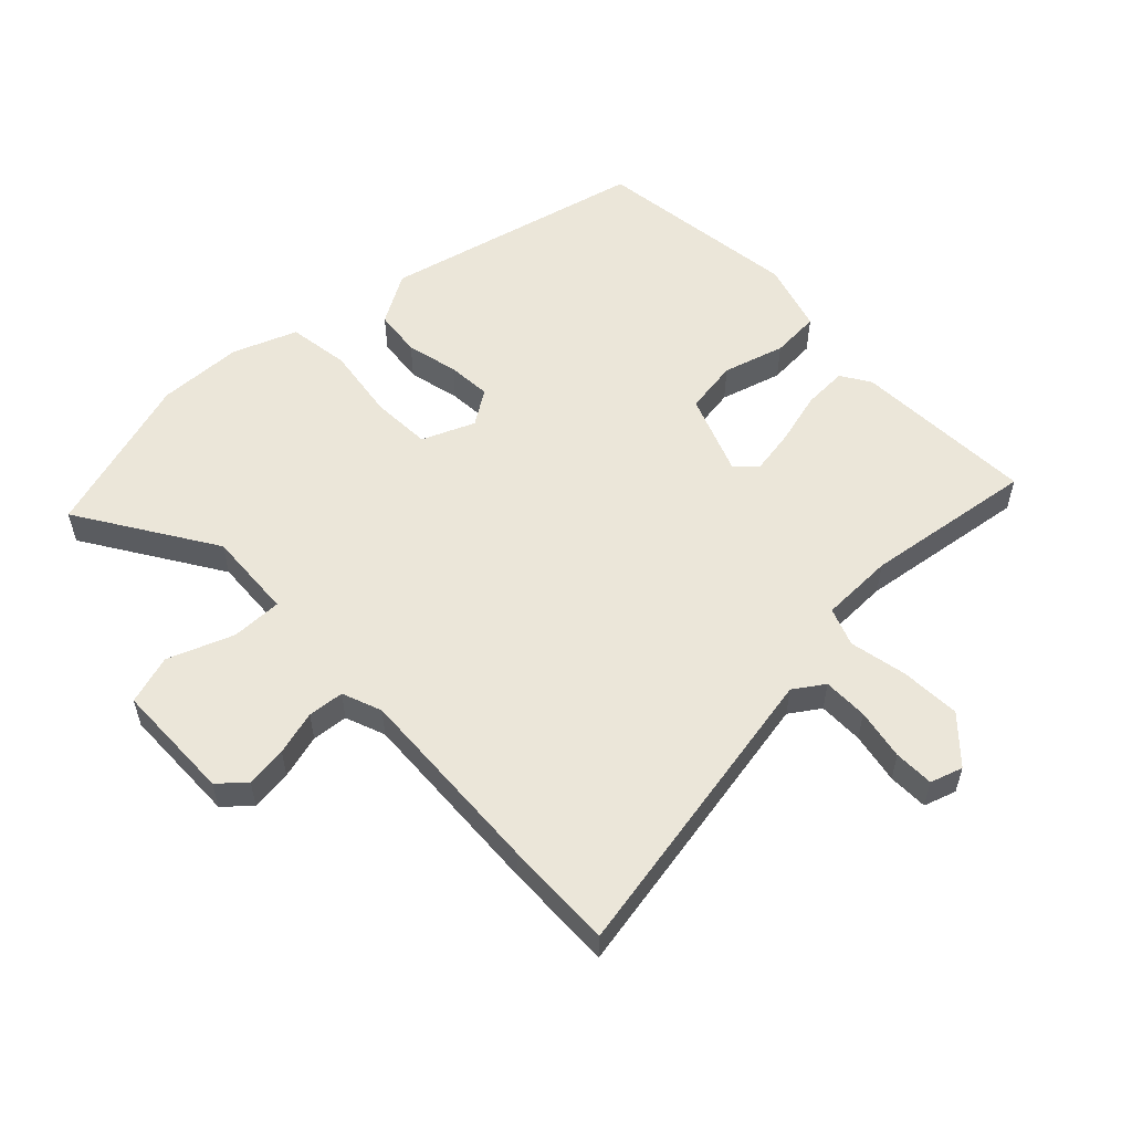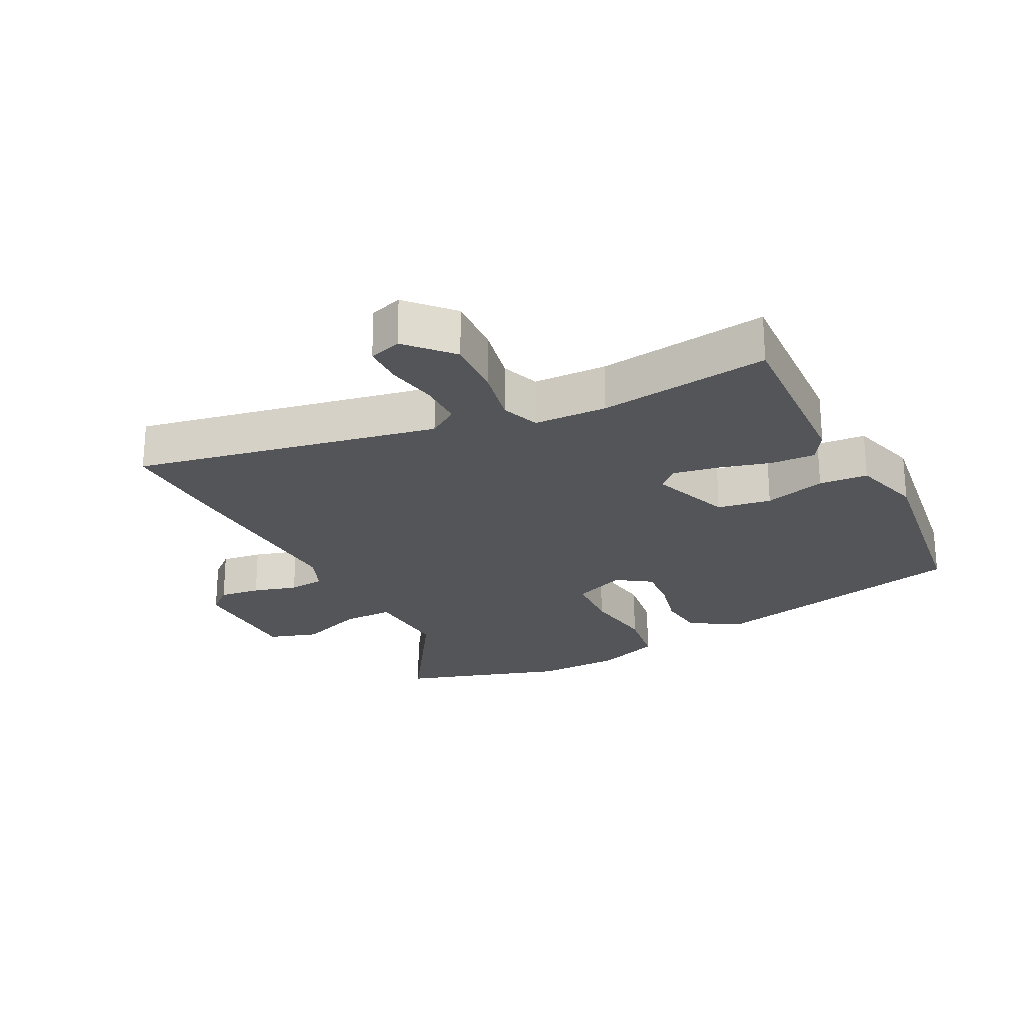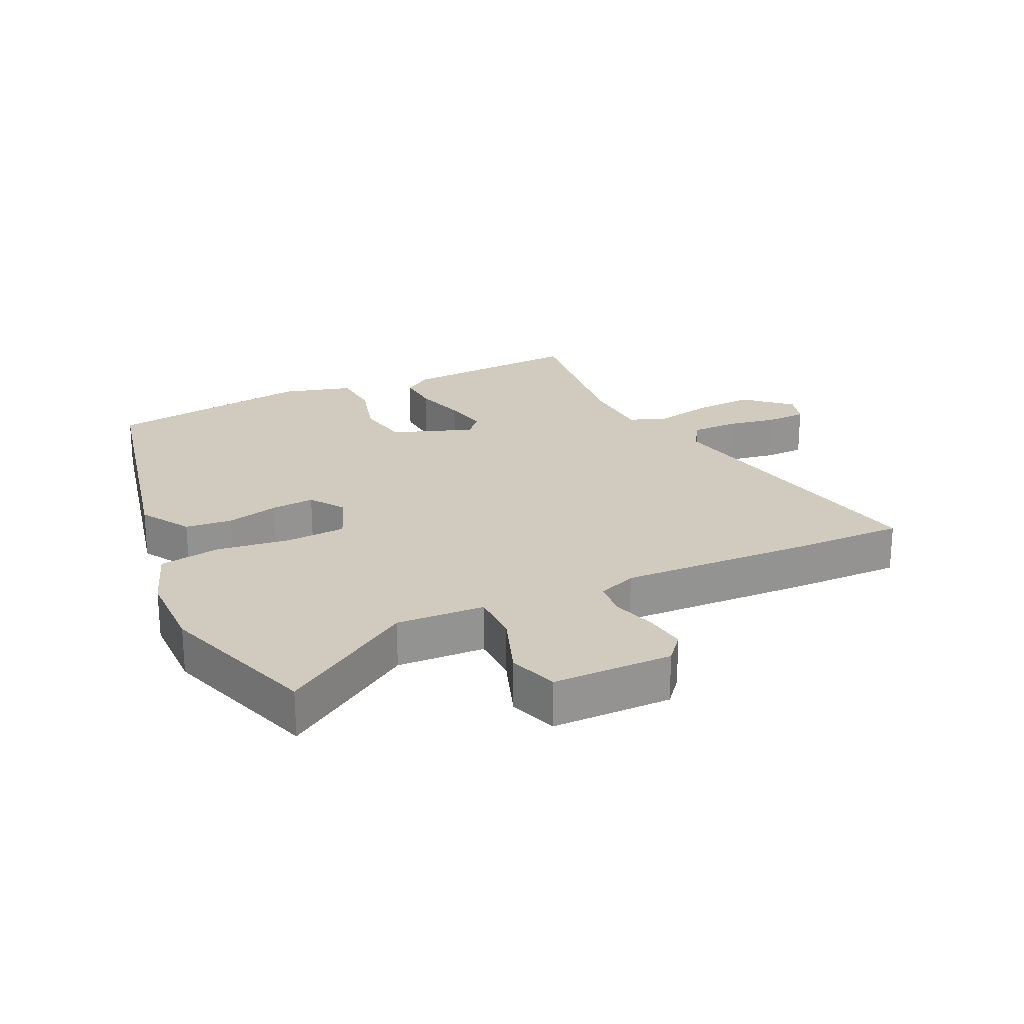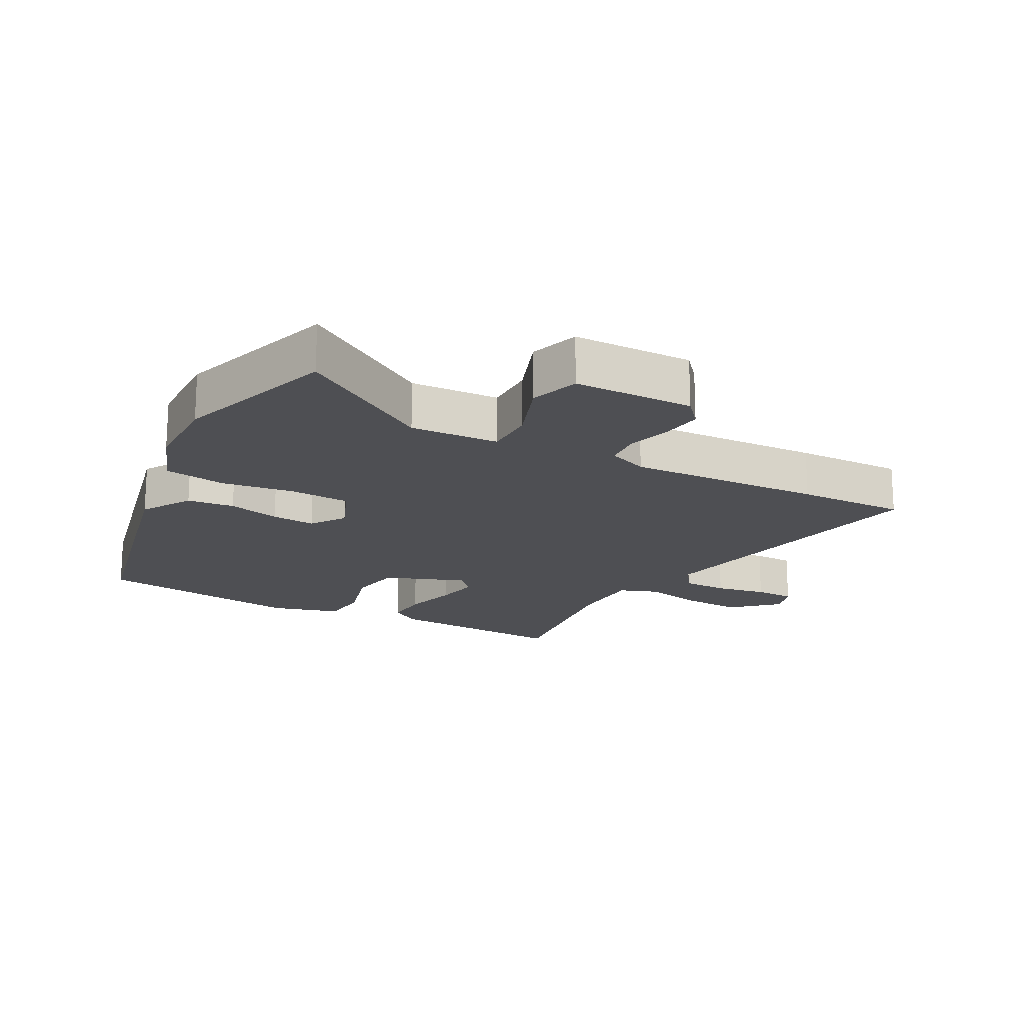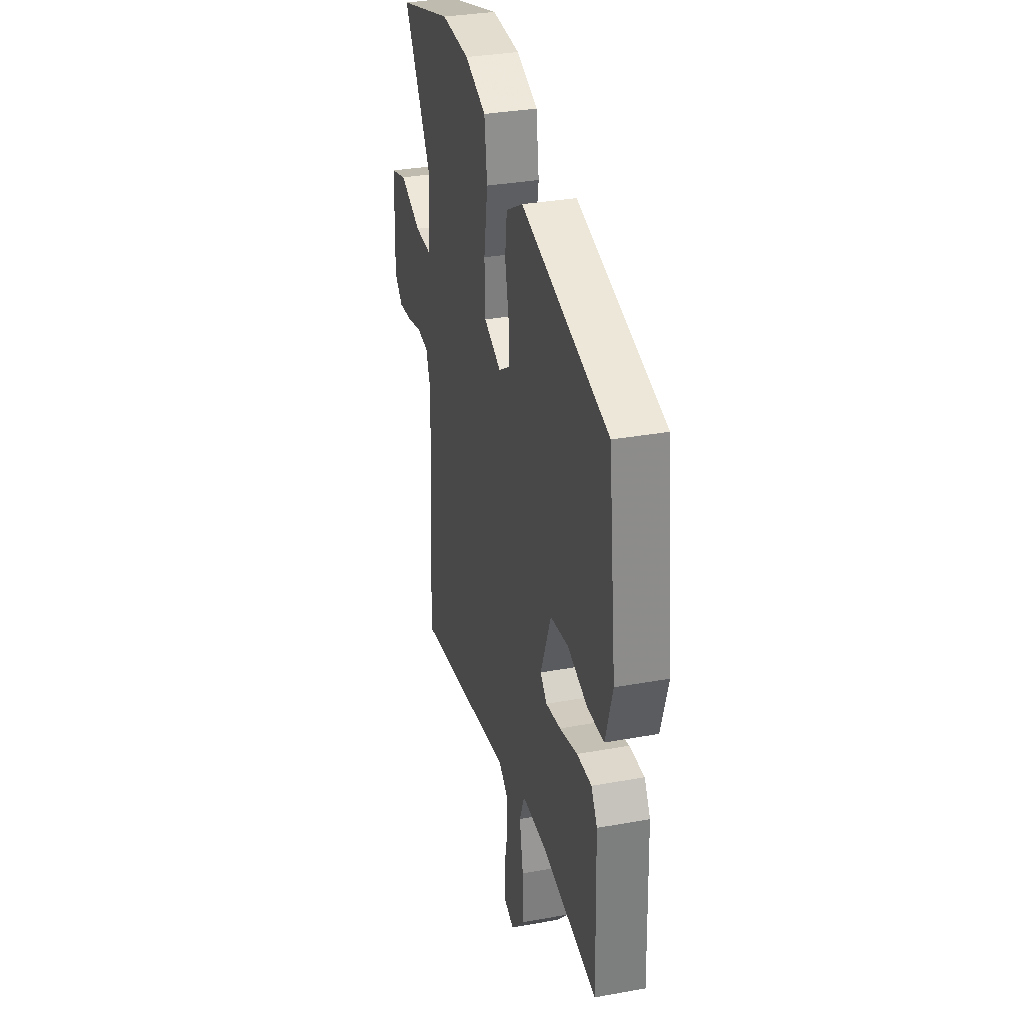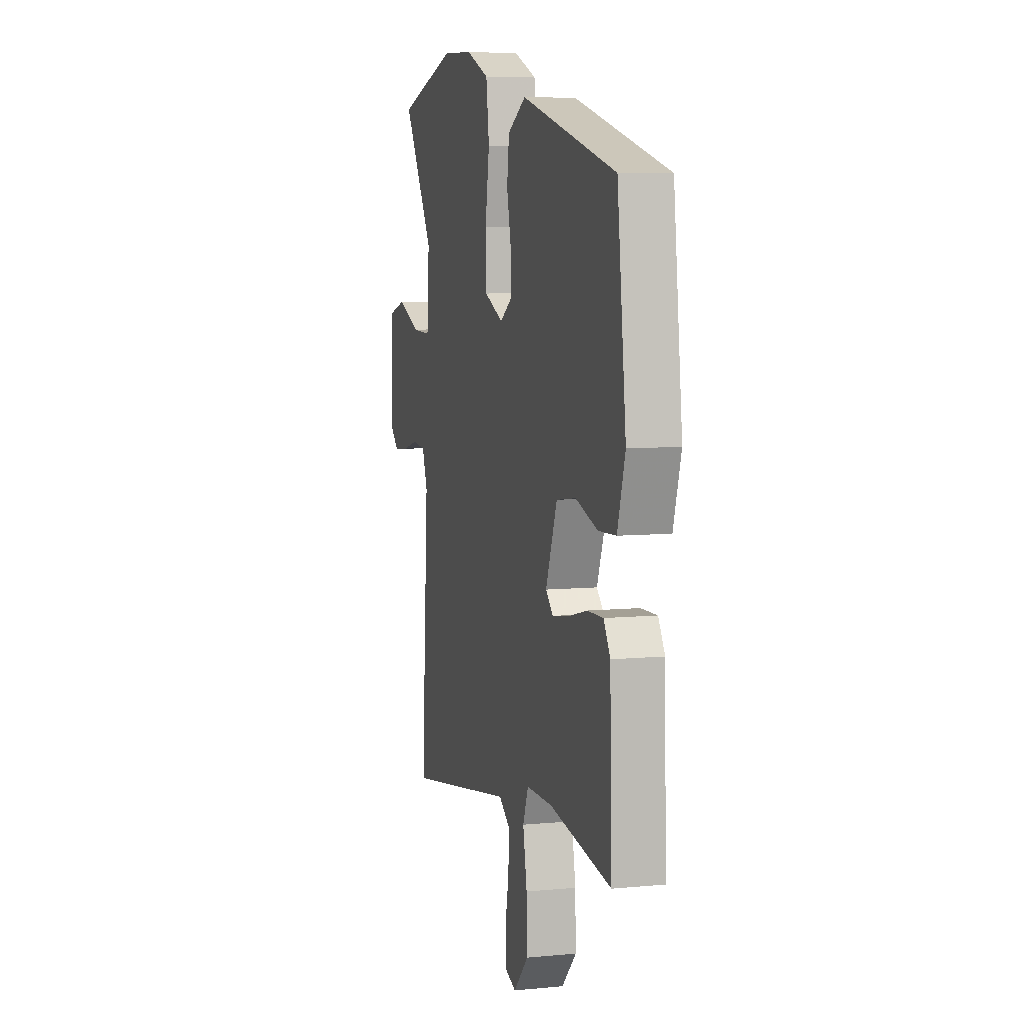
<metadata>
{"format":"obj","ext":"obj","renderer":"f3d","projection":"perspective","resolution":1024,"background":"white","views":[{"elev":56.0,"azim":135.5,"up":"+Y"},{"elev":-24.0,"azim":-154.1,"up":"+Y"},{"elev":23.3,"azim":63.1,"up":"+Y"},{"elev":-18.2,"azim":60.5,"up":"+Y"},{"elev":32.8,"azim":-104.1,"up":"+Z"},{"elev":7.3,"azim":-105.3,"up":"+Z"}]}
</metadata>
<code>
v 0.333 0.07 0.549
v 0.587 0.07 0.474
v 0.456 0.07 0.262
v 0.466 0.07 0.125
v 0.545 0.07 0.127
v 0.646 0.07 0.167
v 0.723 0.07 0.144
v 0.729 0.07 -0.042
v 0.689 0.07 -0.078
v 0.625 0.07 -0.071
v 0.556 0.07 -0.053
v 0.5 0.07 -0.059
v 0.477 0.07 -0.121
v 0.497 0.07 -0.424
v 0.504 0.07 -0.593
v 0.03 0.07 -0.511
v -0.016 0.07 -0.543
v -0.015 0.07 -0.613
v 0.001 0.07 -0.692
v 0.001 0.07 -0.754
v -0.049 0.07 -0.771
v -0.113 0.07 -0.704
v -0.11 0.07 -0.611
v -0.093 0.07 -0.521
v -0.116 0.07 -0.462
v -0.23 0.07 -0.461
v -0.494 0.07 -0.501
v -0.485 0.07 -0.218
v -0.457 0.07 -0.172
v -0.388 0.07 -0.174
v -0.305 0.07 -0.195
v -0.235 0.07 -0.206
v -0.204 0.07 -0.176
v -0.253 0.07 -0.051
v -0.337 0.07 -0.039
v -0.432 0.07 -0.068
v -0.508 0.07 -0.064
v -0.541 0.07 0.044
v -0.503 0.07 0.365
v -0.097 0.07 0.468
v -0.018 0.07 0.423
v -0.009 0.07 0.35
v -0.027 0.07 0.269
v -0.031 0.07 0.201
v 0.023 0.07 0.166
v 0.104 0.07 0.201
v 0.107 0.07 0.294
v 0.089 0.07 0.408
v 0.102 0.07 0.504
v 0.201 0.07 0.543
v 0.333 0 0.549
v 0.587 0 0.474
v 0.456 0 0.262
v 0.466 0 0.125
v 0.545 0 0.127
v 0.646 0 0.167
v 0.723 0 0.144
v 0.729 0 -0.042
v 0.689 0 -0.078
v 0.625 0 -0.071
v 0.556 0 -0.053
v 0.5 0 -0.059
v 0.477 0 -0.121
v 0.497 0 -0.424
v 0.504 0 -0.593
v 0.03 0 -0.511
v -0.016 0 -0.543
v -0.015 0 -0.613
v 0.001 0 -0.692
v 0.001 0 -0.754
v -0.049 0 -0.771
v -0.113 0 -0.704
v -0.11 0 -0.611
v -0.093 0 -0.521
v -0.116 0 -0.462
v -0.23 0 -0.461
v -0.494 0 -0.501
v -0.485 0 -0.218
v -0.457 0 -0.172
v -0.388 0 -0.174
v -0.305 0 -0.195
v -0.235 0 -0.206
v -0.204 0 -0.176
v -0.253 0 -0.051
v -0.337 0 -0.039
v -0.432 0 -0.068
v -0.508 0 -0.064
v -0.541 0 0.044
v -0.503 0 0.365
v -0.097 0 0.468
v -0.018 0 0.423
v -0.009 0 0.35
v -0.027 0 0.269
v -0.031 0 0.201
v 0.023 0 0.166
v 0.104 0 0.201
v 0.107 0 0.294
v 0.089 0 0.408
v 0.102 0 0.504
v 0.201 0 0.543
f 1 2 3
f 50 1 3
f 49 50 3
f 48 49 3
f 47 48 3
f 46 47 3 4
f 45 46 4
f 41 42 43
f 40 41 43
f 39 40 43
f 38 39 43
f 37 38 43
f 36 37 43
f 35 36 43
f 34 35 43 44
f 33 34 44 45
f 29 30 31
f 28 29 31
f 27 28 31
f 26 27 31
f 25 26 31 32
f 22 23 24
f 21 22 24
f 20 21 24
f 19 20 24
f 18 19 24
f 17 18 24 25
f 25 32 33
f 17 25 33
f 16 17 33
f 16 33 45
f 15 16 45
f 14 15 45
f 13 14 45
f 9 10 11
f 8 9 11
f 7 8 11
f 6 7 11
f 5 6 11
f 4 5 11 12
f 4 12 13 45
f 53 52 51
f 53 51 100
f 53 100 99
f 53 99 98
f 53 98 97
f 54 53 97 96
f 54 96 95
f 93 92 91
f 93 91 90
f 93 90 89
f 93 89 88
f 93 88 87
f 93 87 86
f 93 86 85
f 94 93 85 84
f 95 94 84 83
f 81 80 79
f 81 79 78
f 81 78 77
f 81 77 76
f 82 81 76 75
f 74 73 72
f 74 72 71
f 74 71 70
f 74 70 69
f 74 69 68
f 75 74 68 67
f 83 82 75
f 83 75 67
f 83 67 66
f 95 83 66
f 95 66 65
f 95 65 64
f 95 64 63
f 61 60 59
f 61 59 58
f 61 58 57
f 61 57 56
f 61 56 55
f 62 61 55 54
f 95 63 62 54
f 1 51 52 2
f 2 52 53 3
f 3 53 54 4
f 4 54 55 5
f 5 55 56 6
f 6 56 57 7
f 7 57 58 8
f 8 58 59 9
f 9 59 60 10
f 10 60 61 11
f 11 61 62 12
f 12 62 63 13
f 13 63 64 14
f 14 64 65 15
f 15 65 66 16
f 16 66 67 17
f 17 67 68 18
f 18 68 69 19
f 19 69 70 20
f 20 70 71 21
f 21 71 72 22
f 22 72 73 23
f 23 73 74 24
f 24 74 75 25
f 25 75 76 26
f 26 76 77 27
f 27 77 78 28
f 28 78 79 29
f 29 79 80 30
f 30 80 81 31
f 31 81 82 32
f 32 82 83 33
f 33 83 84 34
f 34 84 85 35
f 35 85 86 36
f 36 86 87 37
f 37 87 88 38
f 38 88 89 39
f 39 89 90 40
f 40 90 91 41
f 41 91 92 42
f 42 92 93 43
f 43 93 94 44
f 44 94 95 45
f 45 95 96 46
f 46 96 97 47
f 47 97 98 48
f 48 98 99 49
f 49 99 100 50
f 50 100 51 1

</code>
